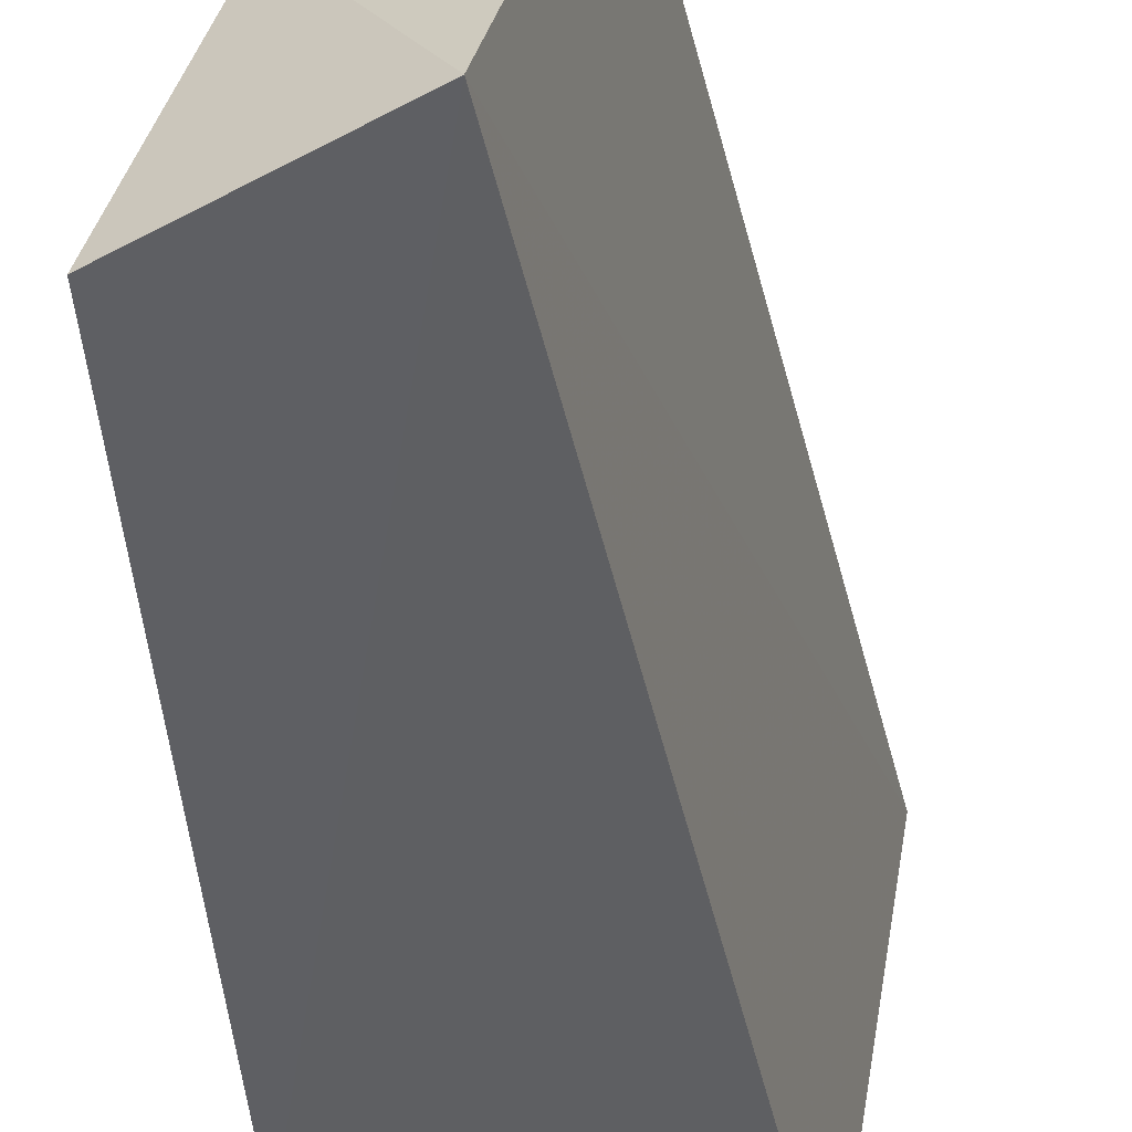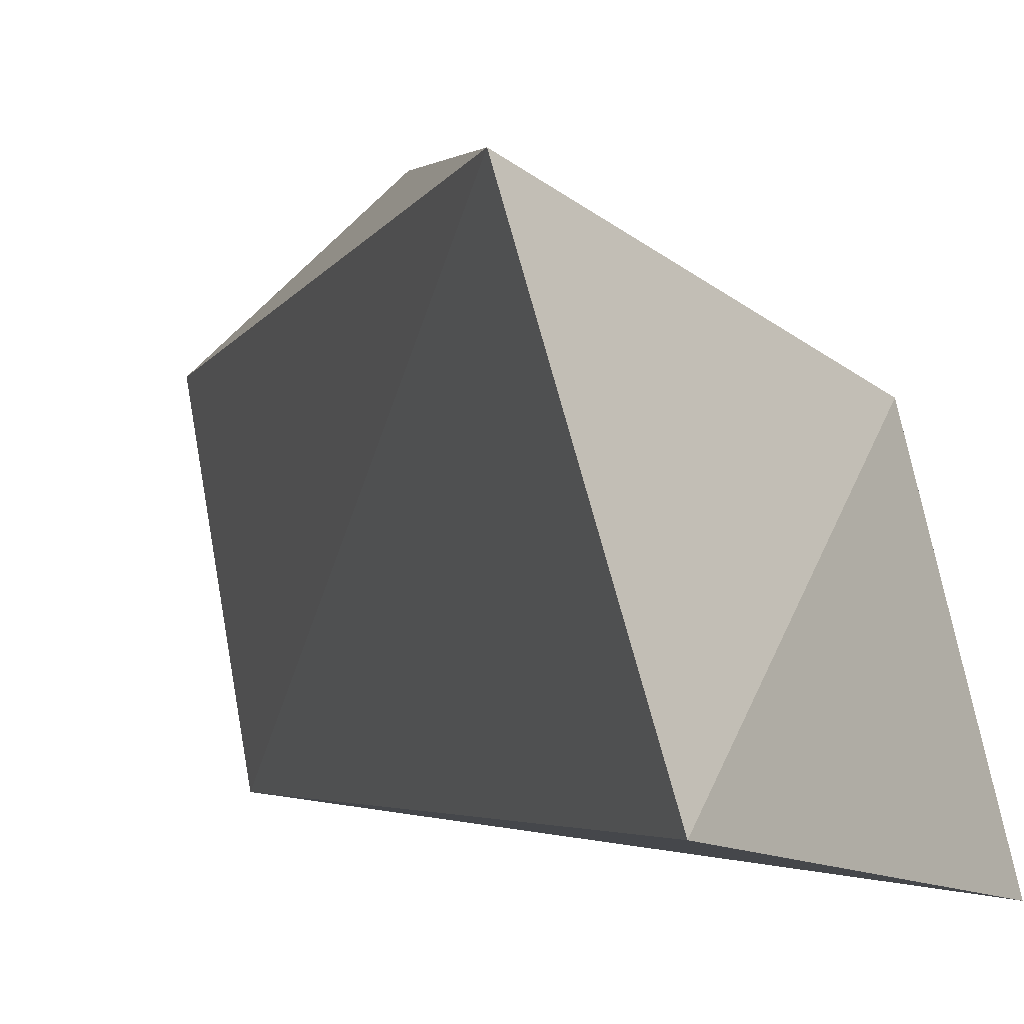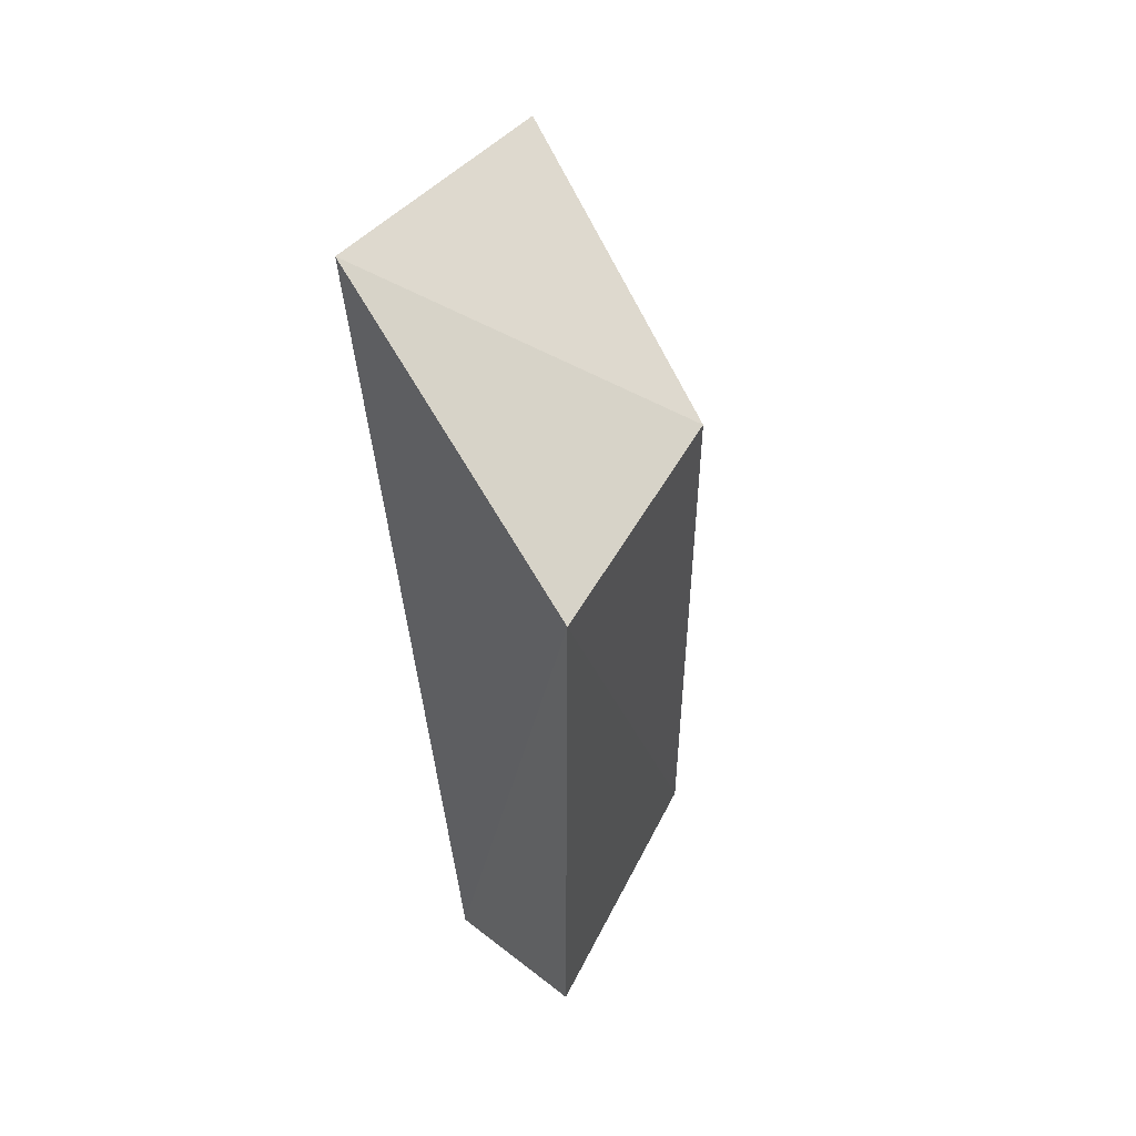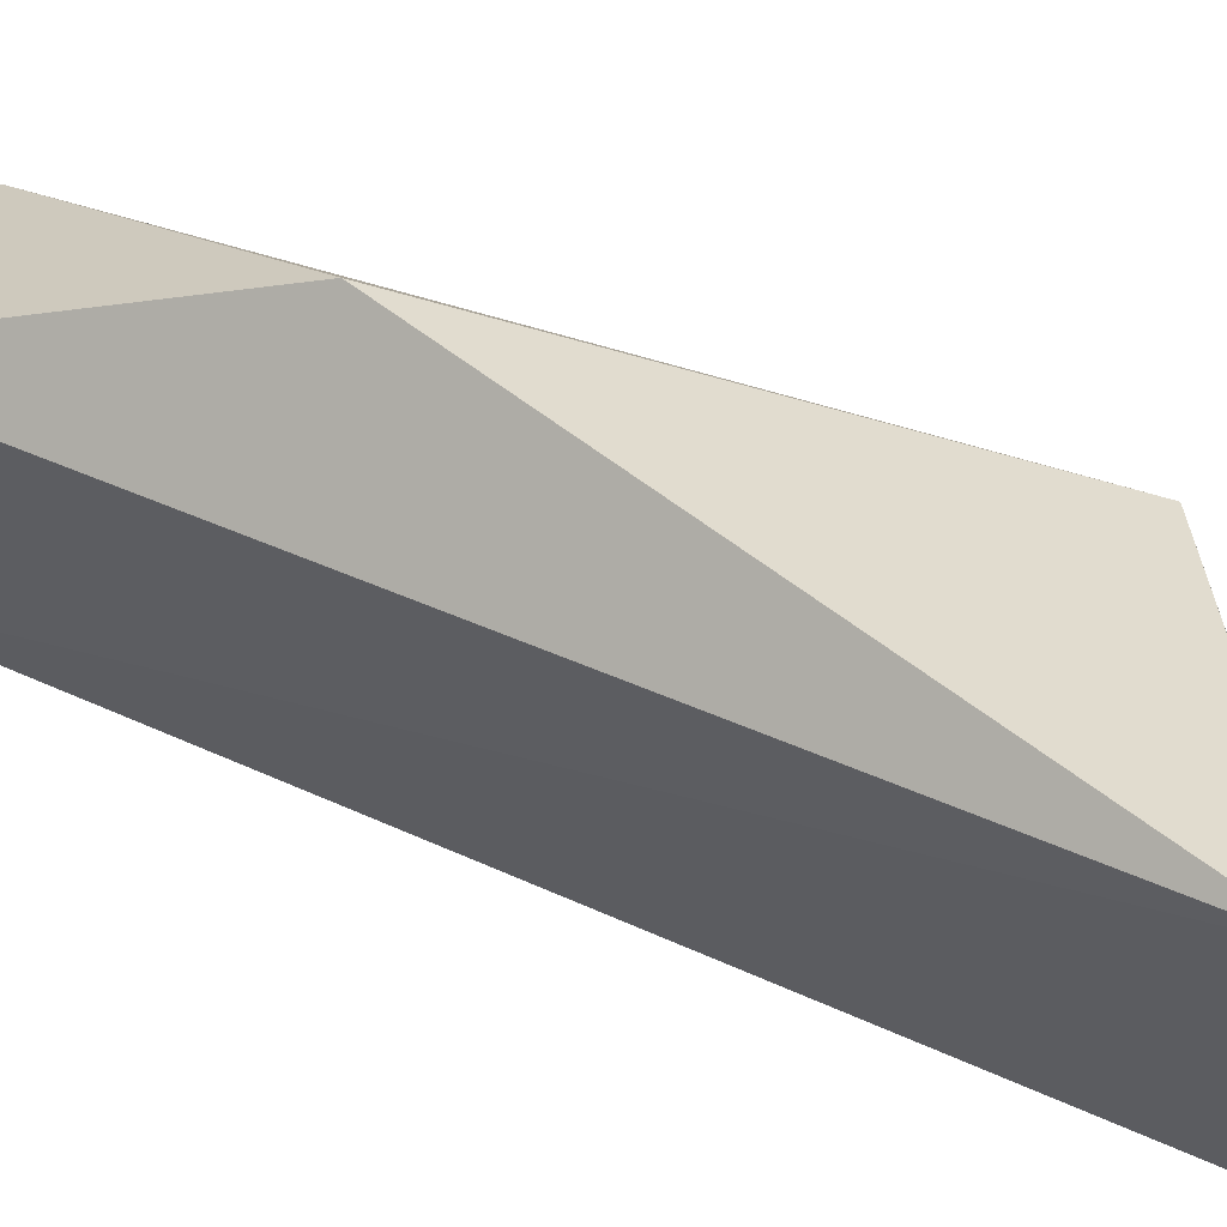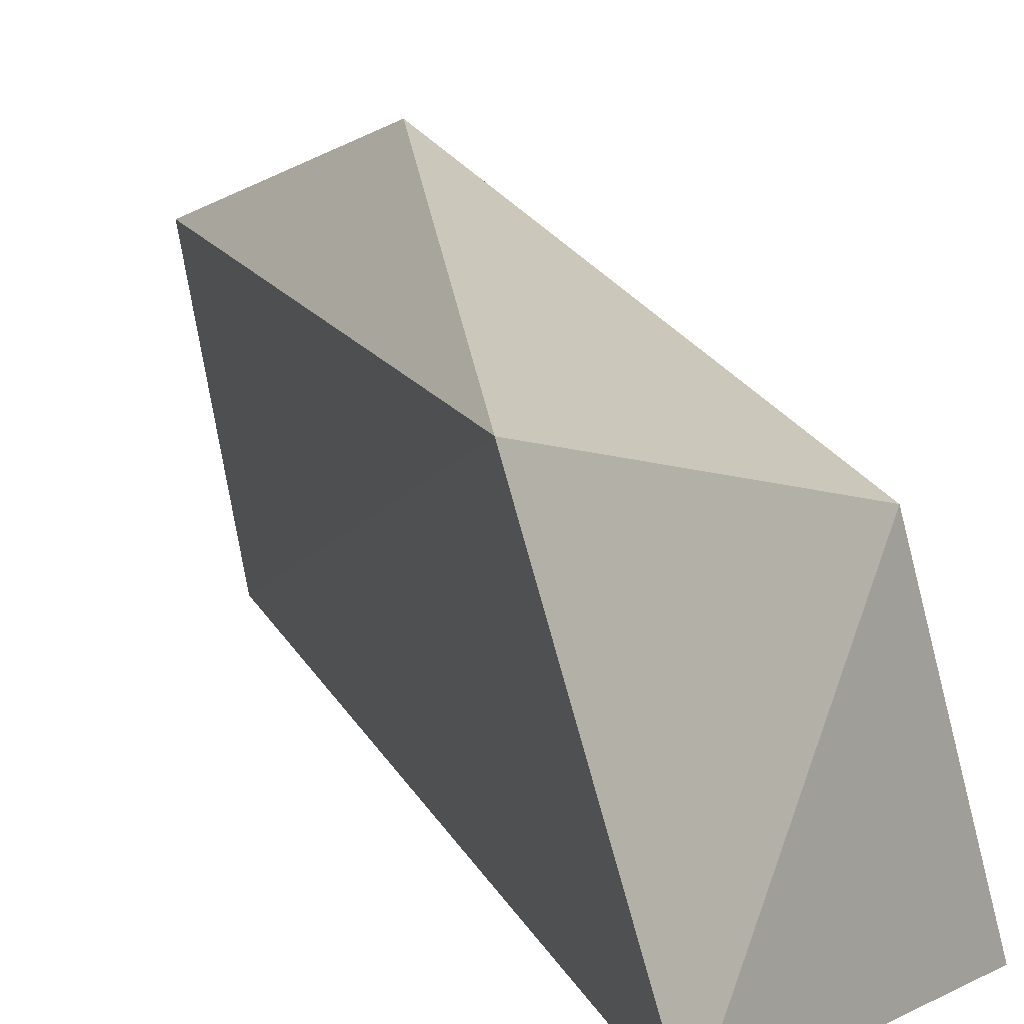
<metadata>
{"format":"obj","ext":"obj","renderer":"f3d","projection":"perspective","resolution":1024,"background":"white","views":[{"elev":-45.7,"azim":4.7,"up":"+Z"},{"elev":-1.4,"azim":156.4,"up":"+Z"},{"elev":51.1,"azim":-139.4,"up":"+Y"},{"elev":52.6,"azim":109.7,"up":"+Z"},{"elev":16.2,"azim":155.9,"up":"+Z"}]}
</metadata>
<code>
v -0.083 -0.05234 0.007246
v -0.09267 -0.05986 -0.03589
v -0.06489 0.06821 0.01607
v -0.07443 0.08047 -0.03192
v -0.1193 0.05046 -0.03981
v -0.1093 -0.04565 0.0003886
v -0.1093 0.04758 0.0005537
v -0.119 -0.04917 -0.03991
v -0.08989 -0.00853 0.02402
f 1 2 3
f 3 2 4
f 5 4 2
f 6 2 1
f 7 3 4
f 7 4 5
f 7 5 6
f 8 6 5
f 8 5 2
f 8 2 6
f 9 6 1
f 9 1 3
f 9 7 6
f 9 3 7

</code>
